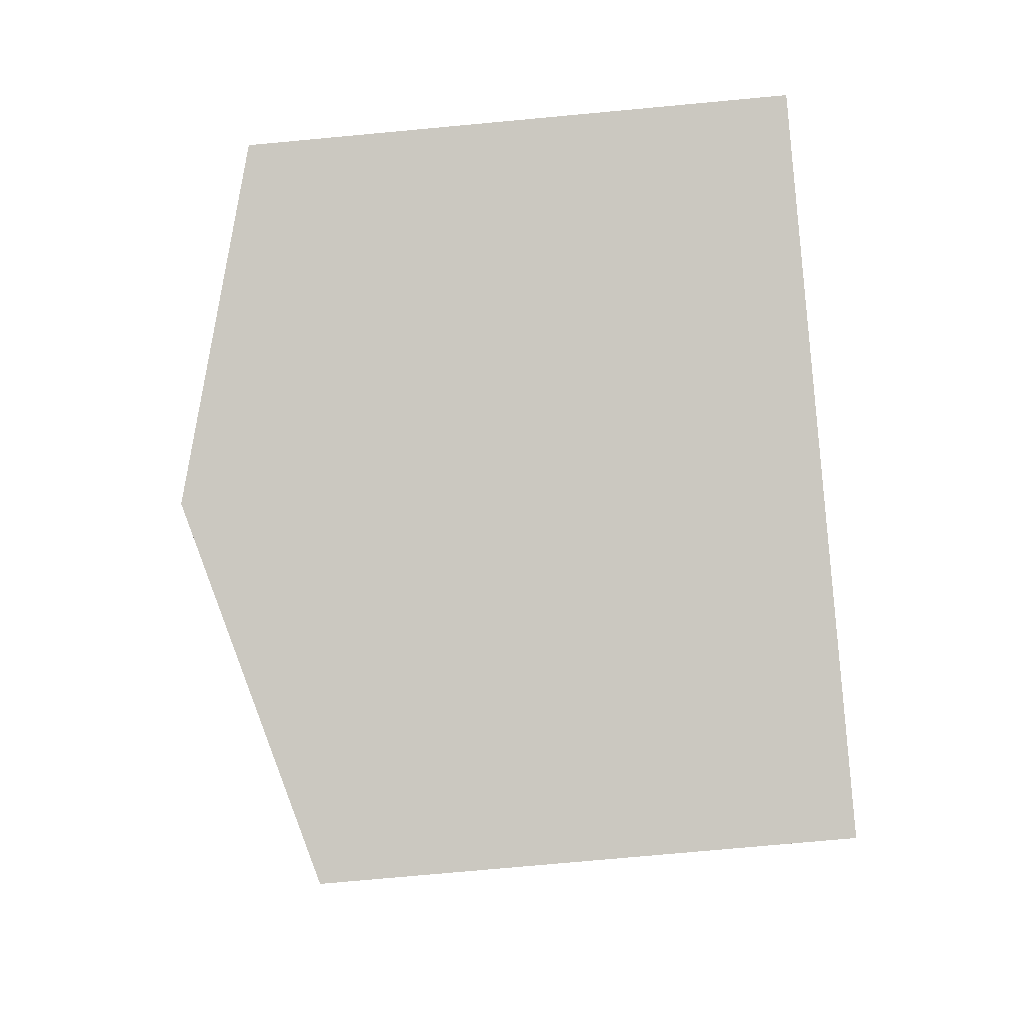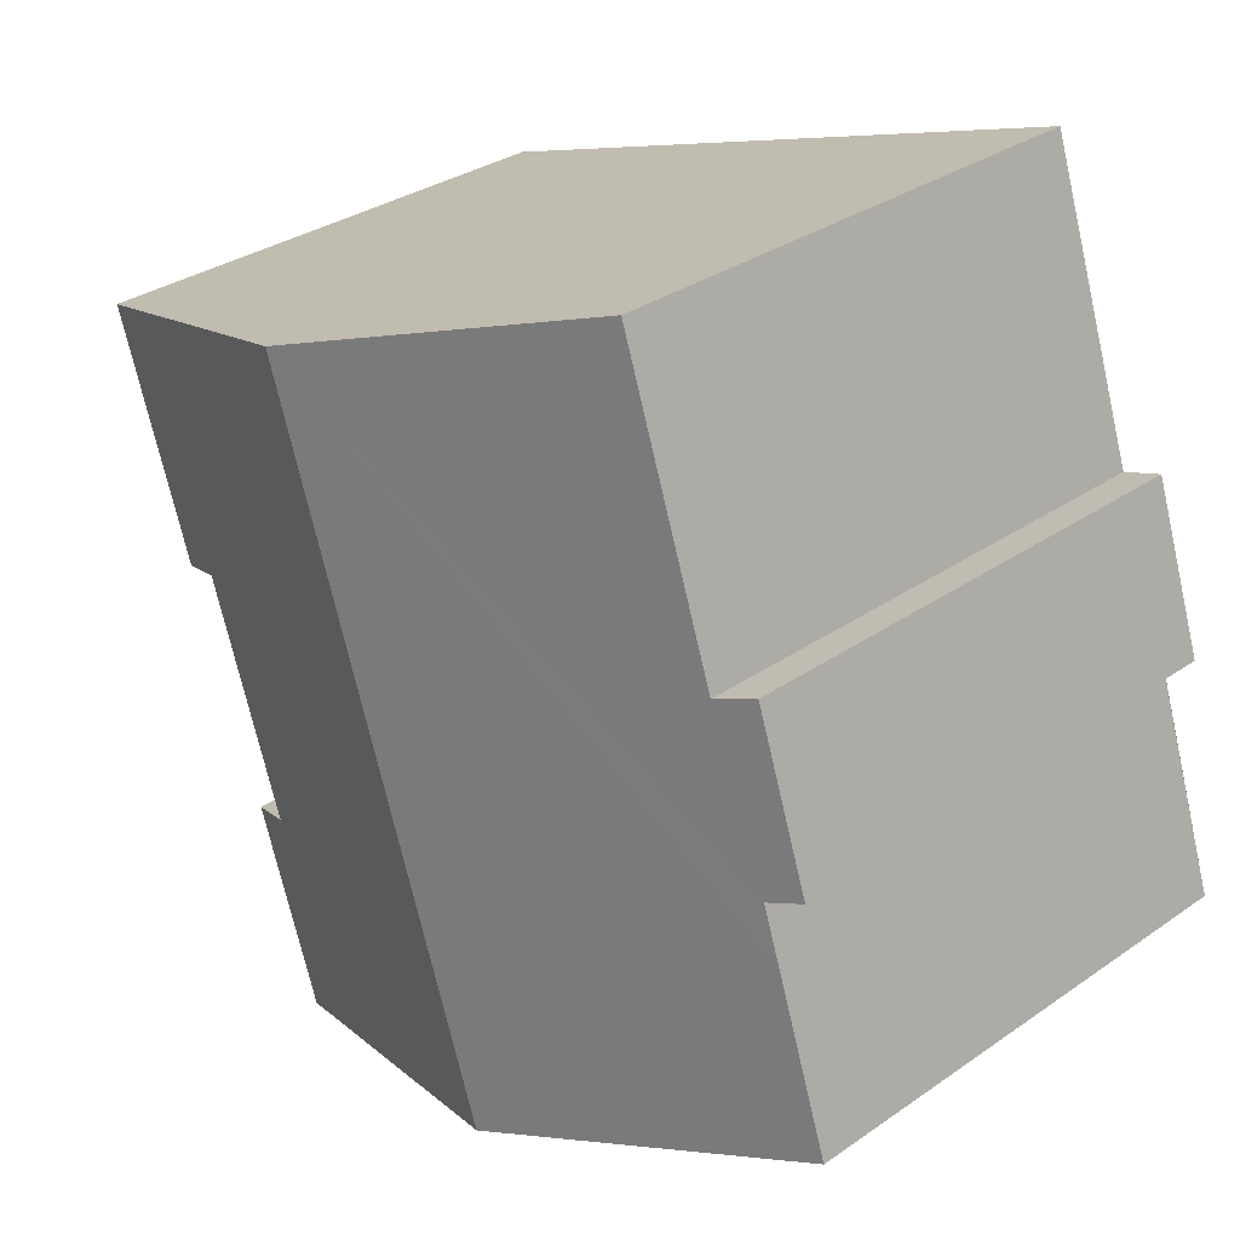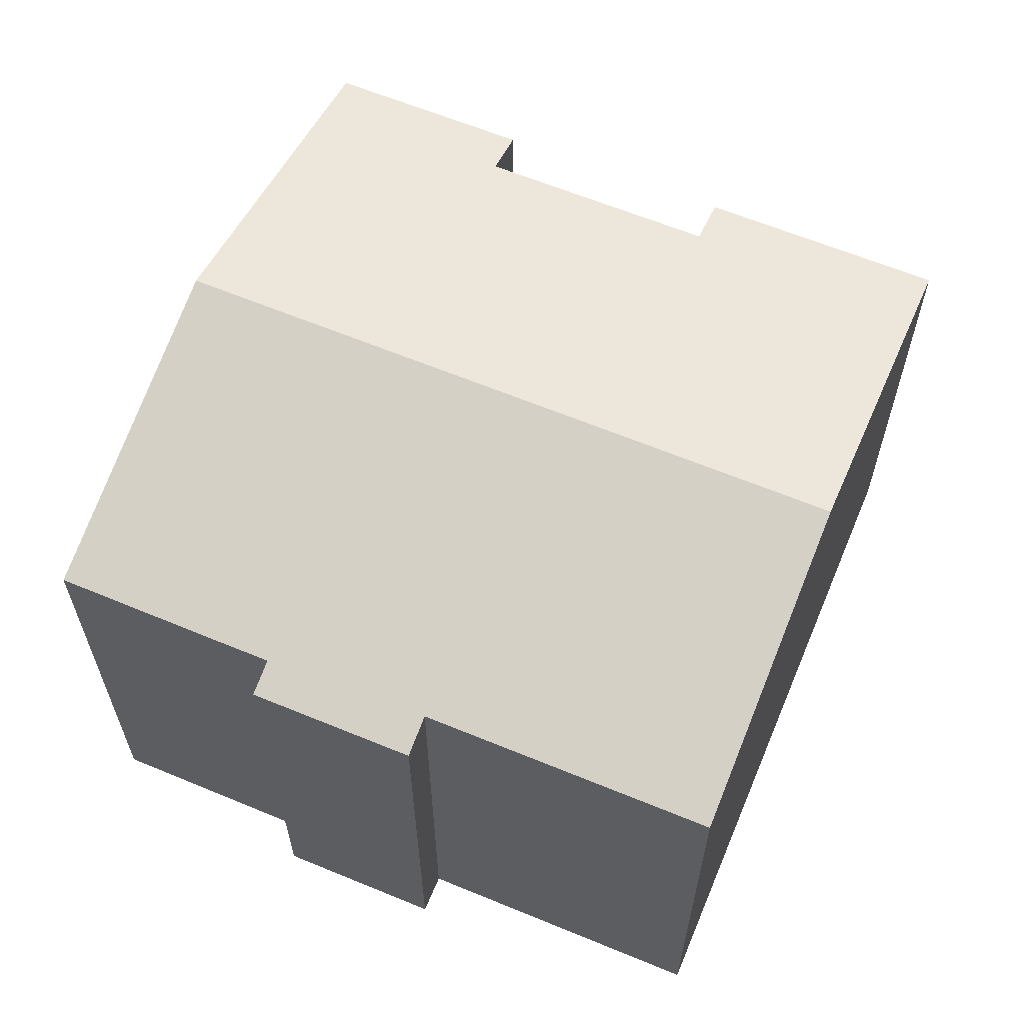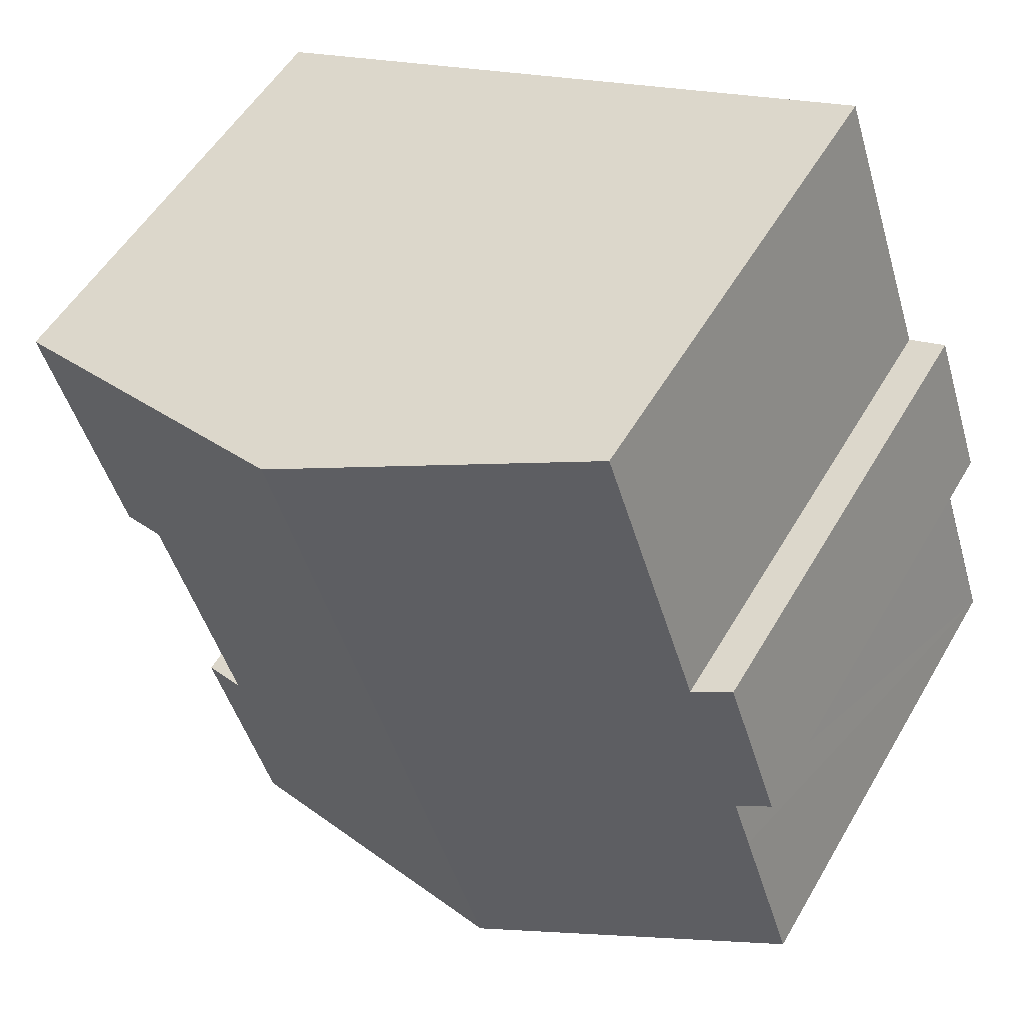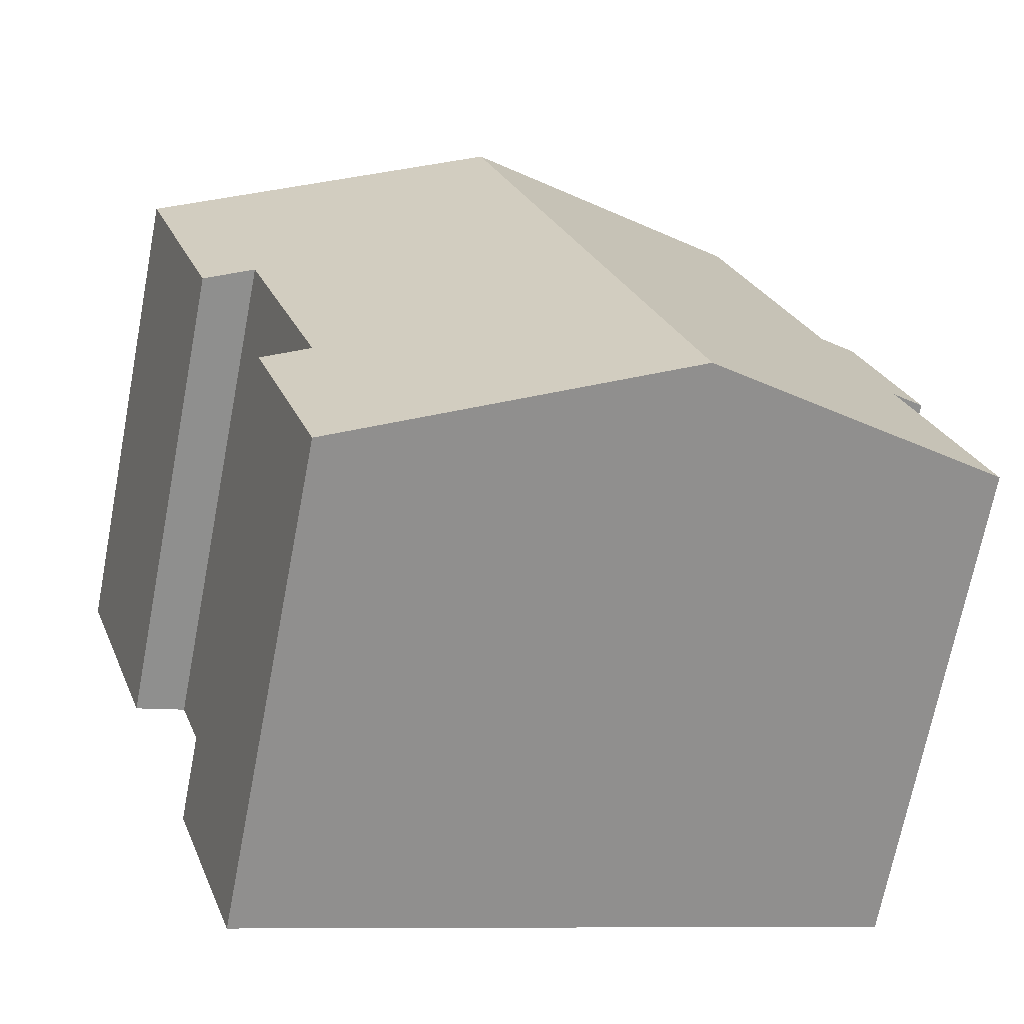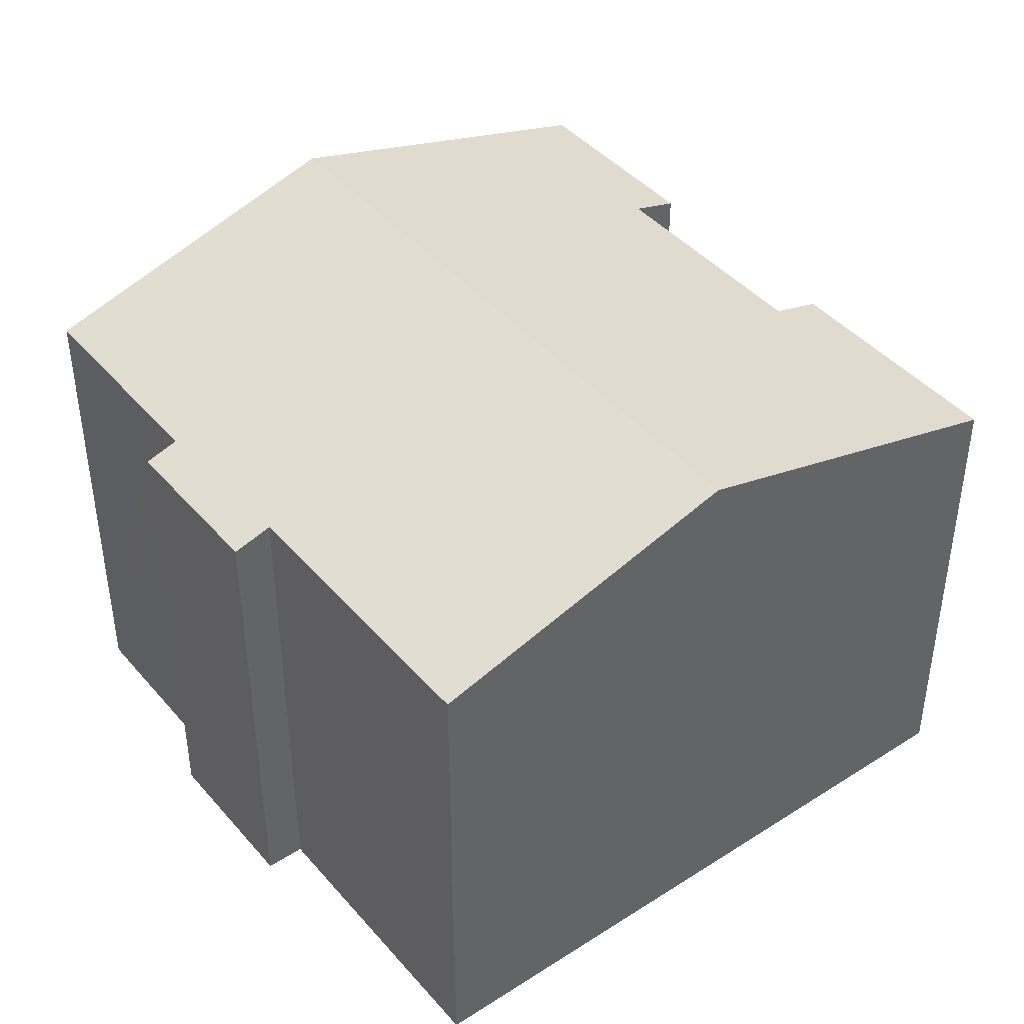
<metadata>
{"format":"obj","ext":"obj","renderer":"f3d","projection":"perspective","resolution":1024,"background":"white","views":[{"elev":-74.3,"azim":-84.7,"up":"+Z"},{"elev":31.6,"azim":-134.5,"up":"+Z"},{"elev":62.8,"azim":-48.8,"up":"+Y"},{"elev":52.3,"azim":-150.6,"up":"+Z"},{"elev":-69.4,"azim":169.1,"up":"+Z"},{"elev":42.8,"azim":-18.8,"up":"+Y"}]}
</metadata>
<code>
v  5.728 10.9 -1.906
v  13.22 9.072 -0.389
v  12.01 9.074 -3.997
v  12.35 9.325 -0.096
v  13.42 9.323 3.115
v  9.79 10.9 10.3
v  13.76 9.323 4.128
v  16.14 9.053 8.173
v  14.76 9.055 4.048
v  14.69 9.055 3.819
v  1.704 9.057 7.178
v  2.41 9.261 6.942
v  0.714 9.055 4.222
v  0 9.235 5.655e-16
v  0.982 9.233 2.98
v  1.329 9.233 4.016
v  4.166 9.264 12.19
v  14.69 -2.338e-16 3.819
v  14.76 -2.479e-16 4.048
v  16.14 -5.005e-16 8.173
v  13.76 -2.528e-16 4.128
v  12.35 5.878e-18 -0.096
v  13.42 -1.907e-16 3.115
v  12.01 2.447e-16 -3.997
v  13.22 2.382e-17 -0.389
v  5.728 1.167e-16 -1.906
v  0 0 0
v  1.329 -2.459e-16 4.016
v  0.714 -2.585e-16 4.222
v  2.41 -4.251e-16 6.942
v  1.704 -4.395e-16 7.178
v  4.166 -7.461e-16 12.19
v  9.79 -6.308e-16 10.3
v  0.982 -1.825e-16 2.98
g defaultobject
f 1 2 3
f 2 1 4
f 4 1 5
f 5 1 6
f 5 6 7
f 7 6 8
f 7 9 10
f 9 7 8
f 11 12 13
f 14 6 1
f 6 14 15
f 6 15 16
f 6 16 13
f 6 13 12
f 6 12 17
f 9 18 10
f 18 9 8
f 18 8 19
f 19 8 20
f 21 5 7
f 5 21 4
f 4 21 22
f 22 21 23
f 2 24 3
f 24 2 25
f 10 21 7
f 21 10 18
f 24 1 3
f 1 24 14
f 14 24 26
f 14 26 27
f 28 13 16
f 13 28 29
f 22 2 4
f 2 22 25
f 11 30 12
f 30 11 31
f 32 6 17
f 6 32 8
f 8 32 20
f 20 32 33
f 27 15 14
f 15 27 16
f 16 27 28
f 28 27 34
f 13 31 11
f 31 13 29
f 12 32 17
f 32 12 30
f 29 30 31
f 30 29 28
f 26 22 21
f 22 26 24
f 21 22 23
f 22 24 25
f 30 33 32
f 33 30 28
f 33 28 34
f 33 34 27
f 33 27 26
f 33 26 20
f 20 26 21
f 20 21 18
f 20 18 19

</code>
